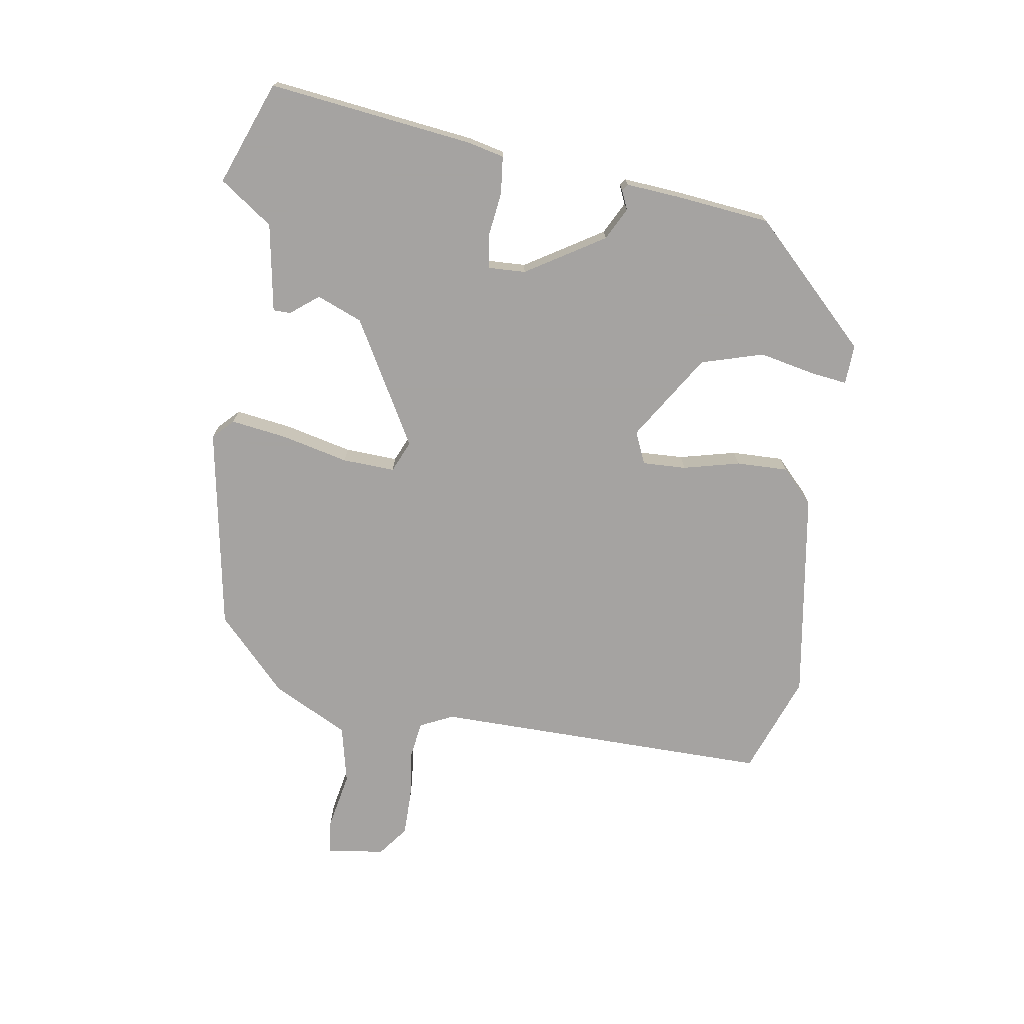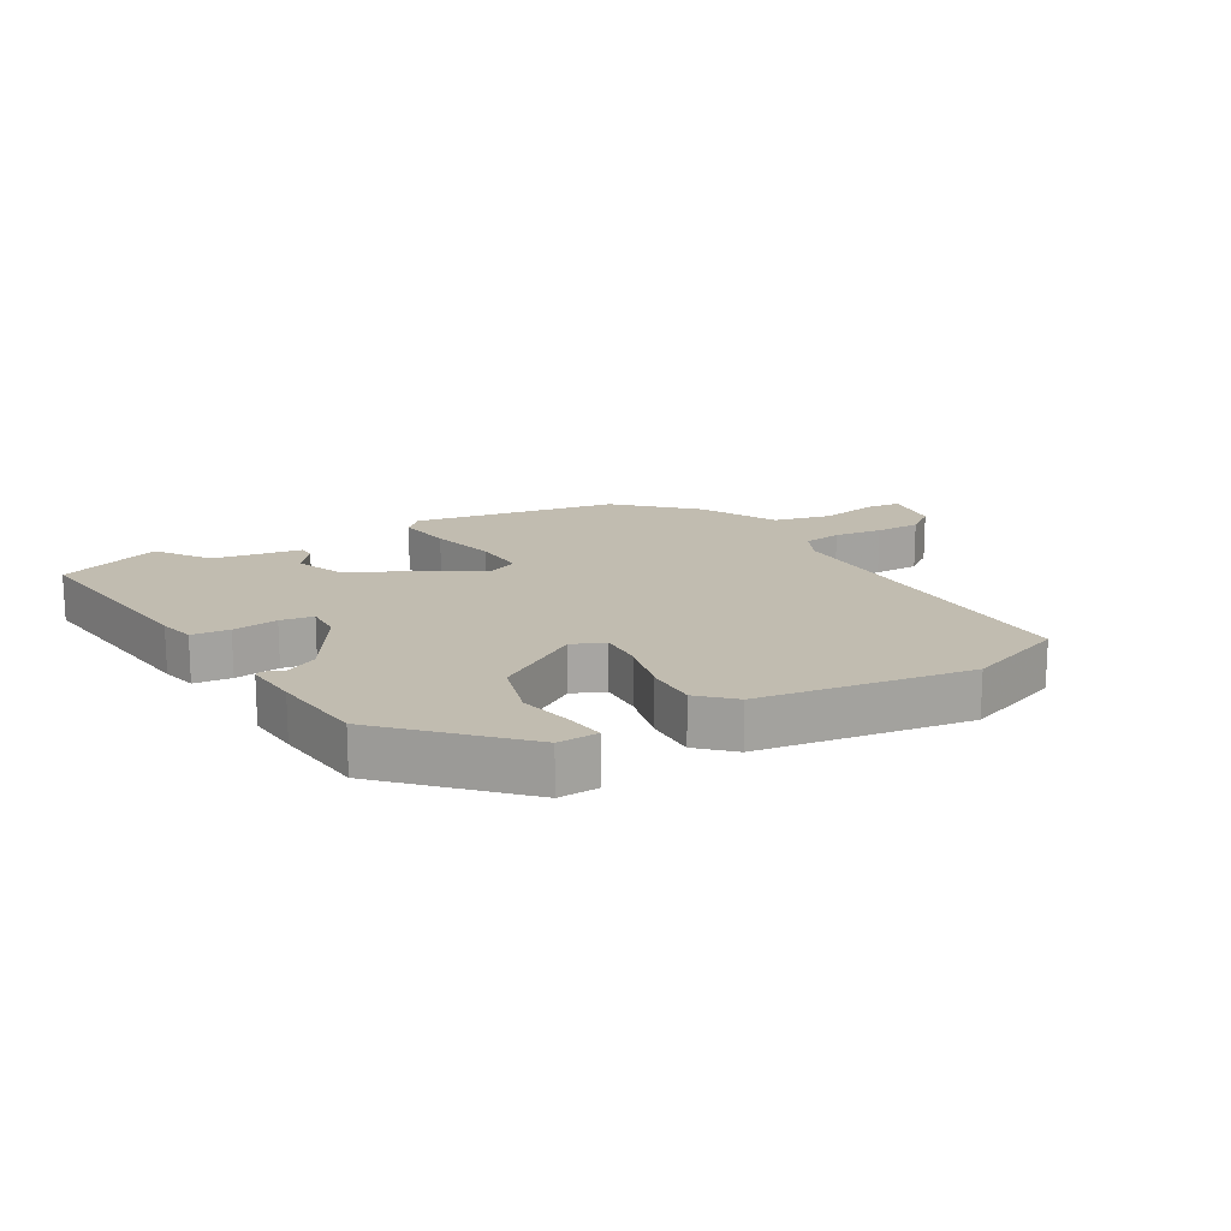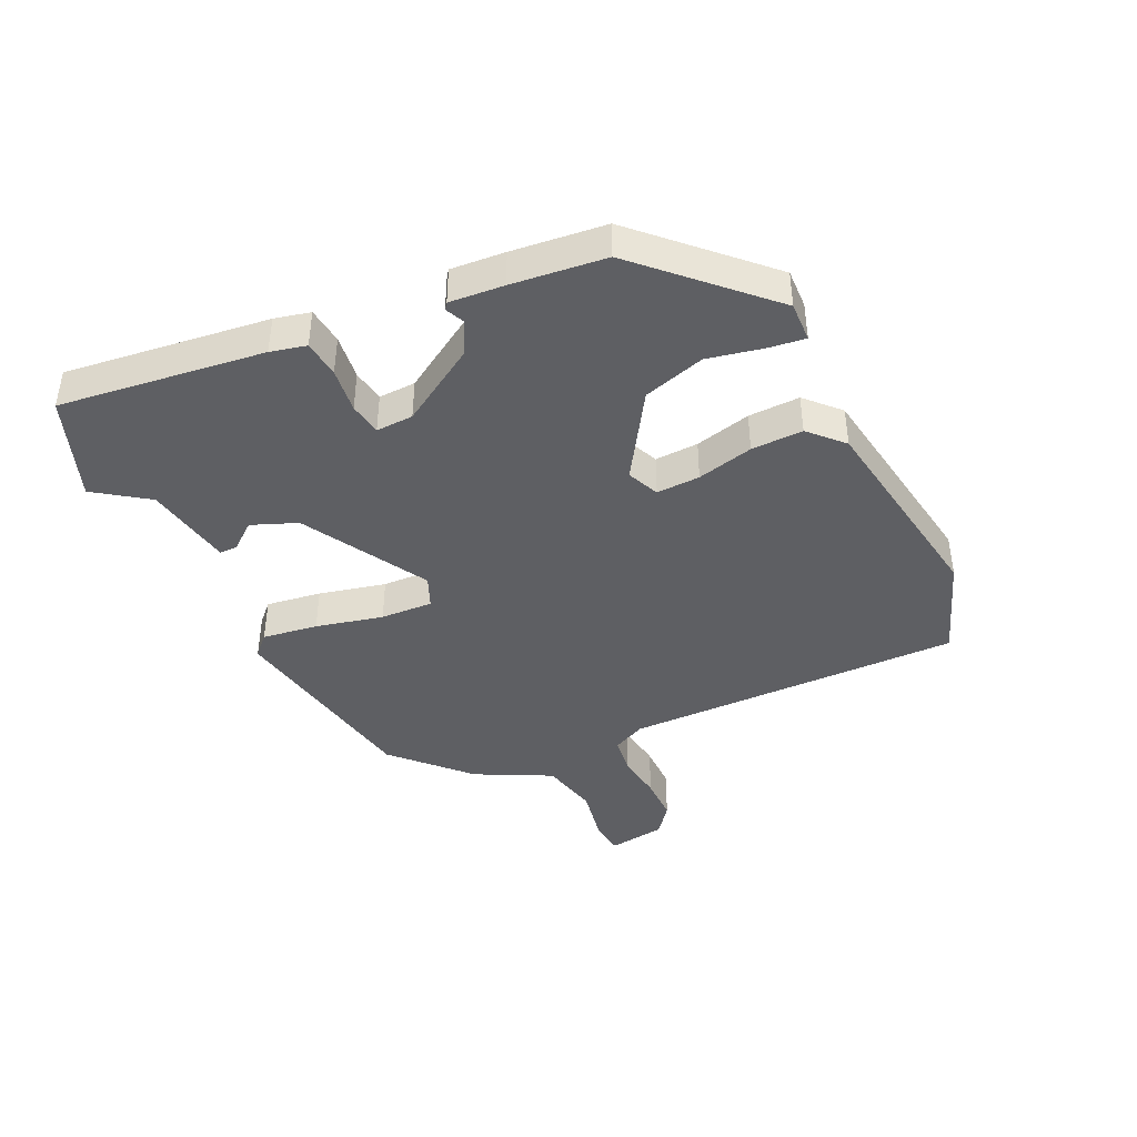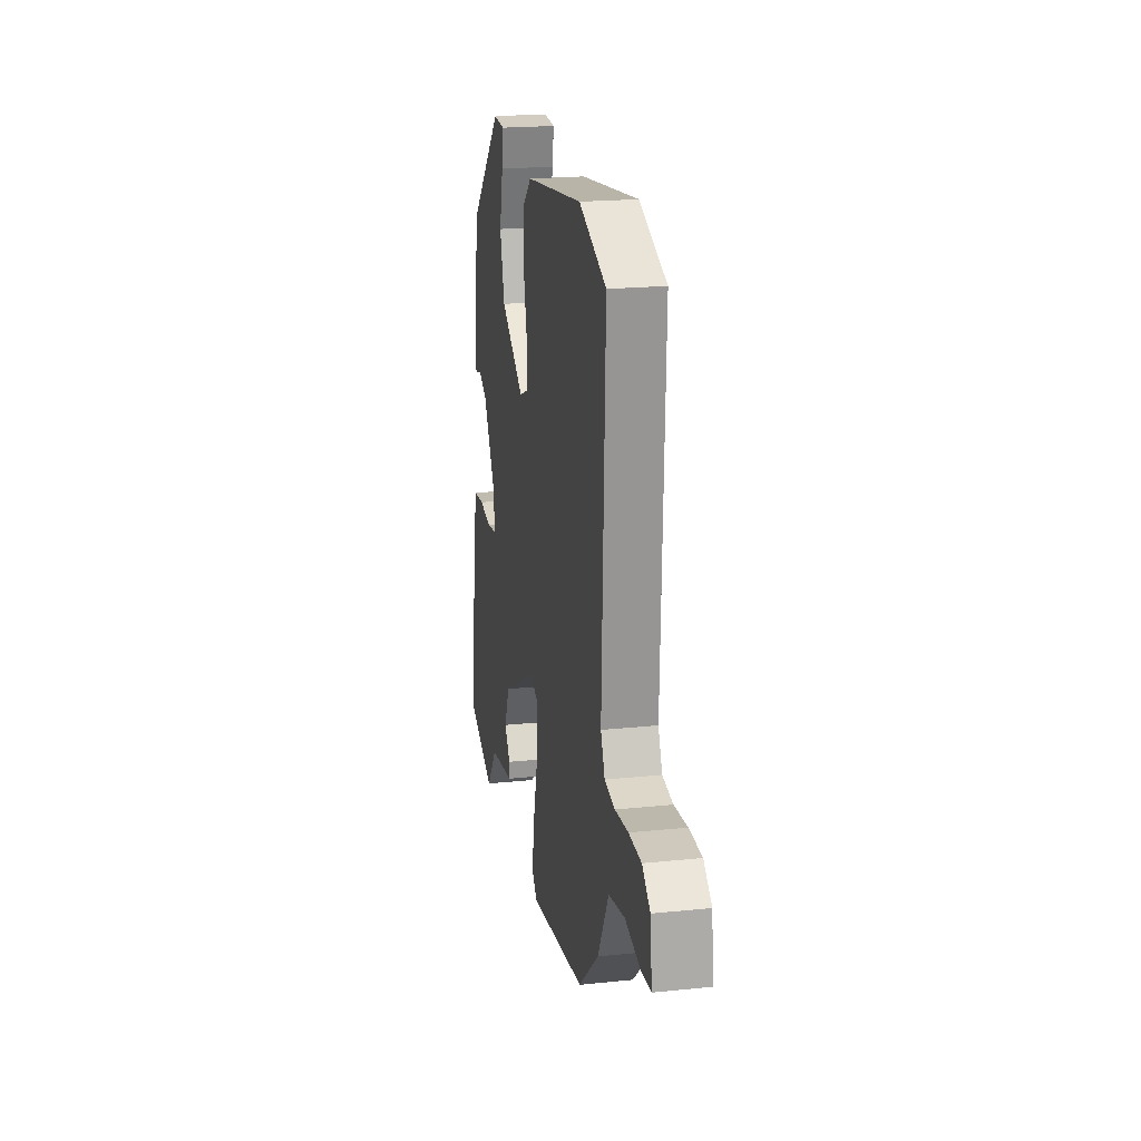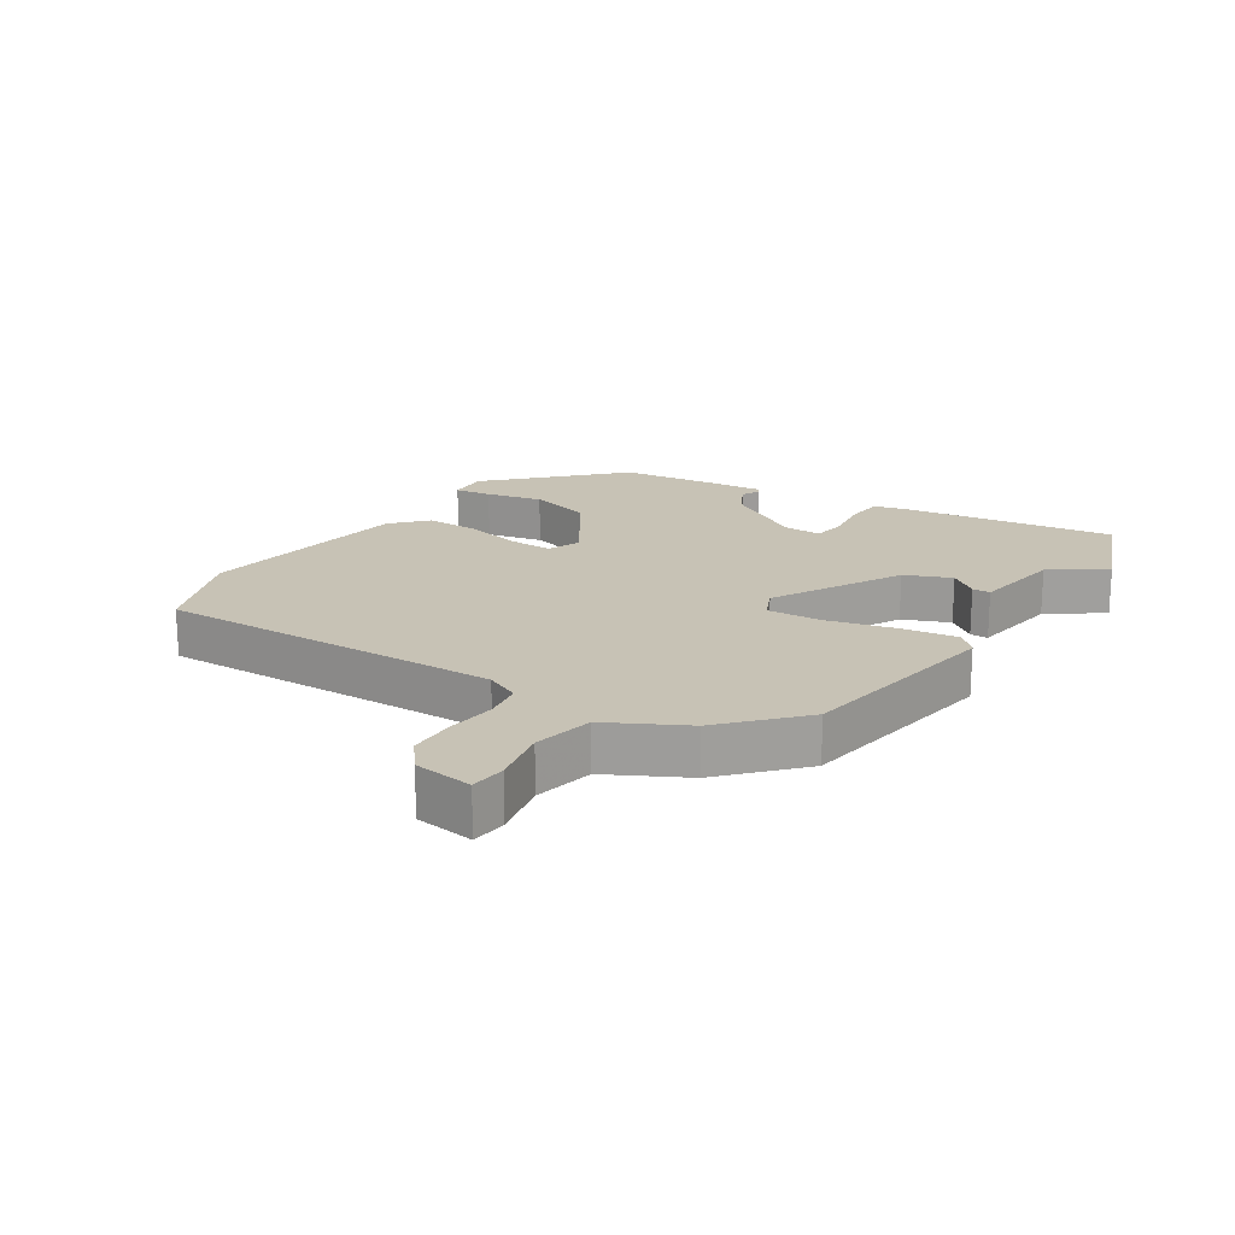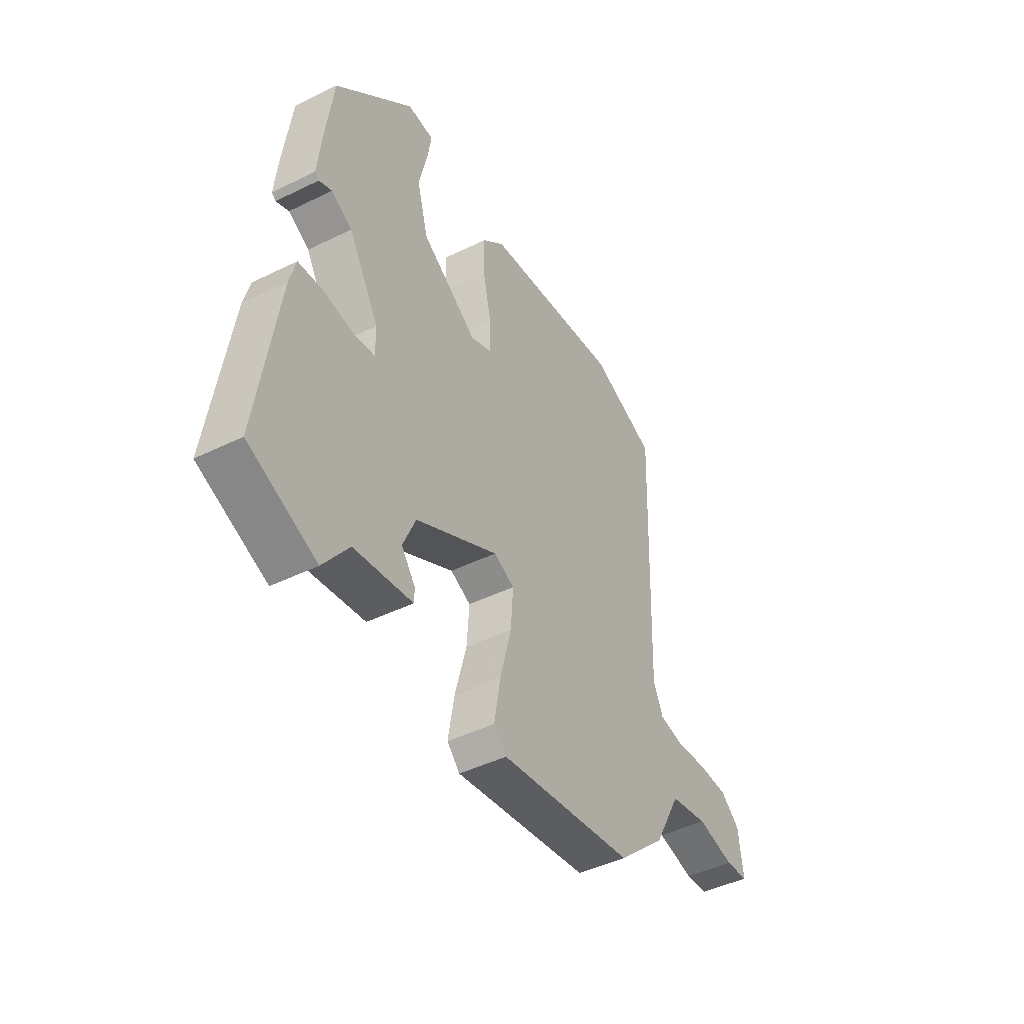
<metadata>
{"format":"obj","ext":"obj","renderer":"f3d","projection":"perspective","resolution":1024,"background":"white","views":[{"elev":-73.1,"azim":-97.6,"up":"+Y"},{"elev":16.5,"azim":-28.9,"up":"+Y"},{"elev":-41.9,"azim":-63.3,"up":"+Y"},{"elev":20.8,"azim":79.4,"up":"+Z"},{"elev":19.0,"azim":123.6,"up":"+Y"},{"elev":-44.9,"azim":-60.3,"up":"+Z"}]}
</metadata>
<code>
v 0.373 0.07 -0.472
v 0.044 0.07 -0.522
v 0.013 0.07 -0.49
v 0.028 0.07 -0.401
v 0.056 0.07 -0.294
v 0.062 0.07 -0.21
v 0.012 0.07 -0.187
v -0.19 0.07 -0.295
v -0.221 0.07 -0.367
v -0.187 0.07 -0.412
v -0.188 0.07 -0.44
v -0.33 0.07 -0.461
v -0.392 0.07 -0.544
v -0.556 0.07 -0.477
v -0.507 0.07 -0.149
v -0.492 0.07 -0.092
v -0.432 0.07 -0.087
v -0.36 0.07 -0.098
v -0.307 0.07 -0.091
v -0.308 0.07 -0.031
v -0.382 0.07 0.095
v -0.433 0.07 0.123
v -0.464 0.07 0.11
v -0.474 0.07 0.118
v -0.465 0.07 0.205
v -0.445 0.07 0.355
v -0.256 0.07 0.538
v -0.192 0.07 0.534
v -0.201 0.07 0.476
v -0.222 0.07 0.387
v -0.195 0.07 0.287
v -0.059 0.07 0.196
v -0.007 0.07 0.217
v -0.008 0.07 0.287
v -0.028 0.07 0.378
v -0.028 0.07 0.461
v 0.026 0.07 0.51
v 0.364 0.07 0.554
v 0.523 0.07 0.491
v 0.504 0.07 -0.052
v 0.528 0.07 -0.106
v 0.589 0.07 -0.116
v 0.666 0.07 -0.108
v 0.739 0.07 -0.11
v 0.786 0.07 -0.148
v 0.797 0.07 -0.241
v 0.741 0.07 -0.246
v 0.65 0.07 -0.226
v 0.556 0.07 -0.245
v 0.491 0.07 -0.365
v 0.373 0 -0.472
v 0.044 0 -0.522
v 0.013 0 -0.49
v 0.028 0 -0.401
v 0.056 0 -0.294
v 0.062 0 -0.21
v 0.012 0 -0.187
v -0.19 0 -0.295
v -0.221 0 -0.367
v -0.187 0 -0.412
v -0.188 0 -0.44
v -0.33 0 -0.461
v -0.392 0 -0.544
v -0.556 0 -0.477
v -0.507 0 -0.149
v -0.492 0 -0.092
v -0.432 0 -0.087
v -0.36 0 -0.098
v -0.307 0 -0.091
v -0.308 0 -0.031
v -0.382 0 0.095
v -0.433 0 0.123
v -0.464 0 0.11
v -0.474 0 0.118
v -0.465 0 0.205
v -0.445 0 0.355
v -0.256 0 0.538
v -0.192 0 0.534
v -0.201 0 0.476
v -0.222 0 0.387
v -0.195 0 0.287
v -0.059 0 0.196
v -0.007 0 0.217
v -0.008 0 0.287
v -0.028 0 0.378
v -0.028 0 0.461
v 0.026 0 0.51
v 0.364 0 0.554
v 0.523 0 0.491
v 0.504 0 -0.052
v 0.528 0 -0.106
v 0.589 0 -0.116
v 0.666 0 -0.108
v 0.739 0 -0.11
v 0.786 0 -0.148
v 0.797 0 -0.241
v 0.741 0 -0.246
v 0.65 0 -0.226
v 0.556 0 -0.245
v 0.491 0 -0.365
f 49 50 1 2
f 45 46 47 48
f 45 48 49
f 42 43 44 45
f 42 45 49
f 41 42 49 2
f 37 38 39 40
f 34 35 36 37
f 33 34 37 40
f 32 33 40 41
f 27 28 29 30
f 25 26 27 30
f 25 30 31
f 22 23 24 25
f 21 22 25 31
f 20 21 31 32
f 15 16 17 18
f 15 18 19
f 12 13 14 15
f 12 15 19
f 9 10 11 12
f 8 9 12 19
f 7 8 19 20
f 2 3 4 5
f 2 5 6
f 41 2 6
f 20 32 41
f 6 7 20 41
f 52 51 100 99
f 98 97 96 95
f 99 98 95
f 95 94 93 92
f 99 95 92
f 52 99 92 91
f 90 89 88 87
f 87 86 85 84
f 90 87 84 83
f 91 90 83 82
f 80 79 78 77
f 80 77 76 75
f 81 80 75
f 75 74 73 72
f 81 75 72 71
f 82 81 71 70
f 68 67 66 65
f 69 68 65
f 65 64 63 62
f 69 65 62
f 62 61 60 59
f 69 62 59 58
f 70 69 58 57
f 55 54 53 52
f 56 55 52
f 56 52 91
f 91 82 70
f 91 70 57 56
f 1 51 52 2
f 2 52 53 3
f 3 53 54 4
f 4 54 55 5
f 5 55 56 6
f 6 56 57 7
f 7 57 58 8
f 8 58 59 9
f 9 59 60 10
f 10 60 61 11
f 11 61 62 12
f 12 62 63 13
f 13 63 64 14
f 14 64 65 15
f 15 65 66 16
f 16 66 67 17
f 17 67 68 18
f 18 68 69 19
f 19 69 70 20
f 20 70 71 21
f 21 71 72 22
f 22 72 73 23
f 23 73 74 24
f 24 74 75 25
f 25 75 76 26
f 26 76 77 27
f 27 77 78 28
f 28 78 79 29
f 29 79 80 30
f 30 80 81 31
f 31 81 82 32
f 32 82 83 33
f 33 83 84 34
f 34 84 85 35
f 35 85 86 36
f 36 86 87 37
f 37 87 88 38
f 38 88 89 39
f 39 89 90 40
f 40 90 91 41
f 41 91 92 42
f 42 92 93 43
f 43 93 94 44
f 44 94 95 45
f 45 95 96 46
f 46 96 97 47
f 47 97 98 48
f 48 98 99 49
f 49 99 100 50
f 50 100 51 1

</code>
